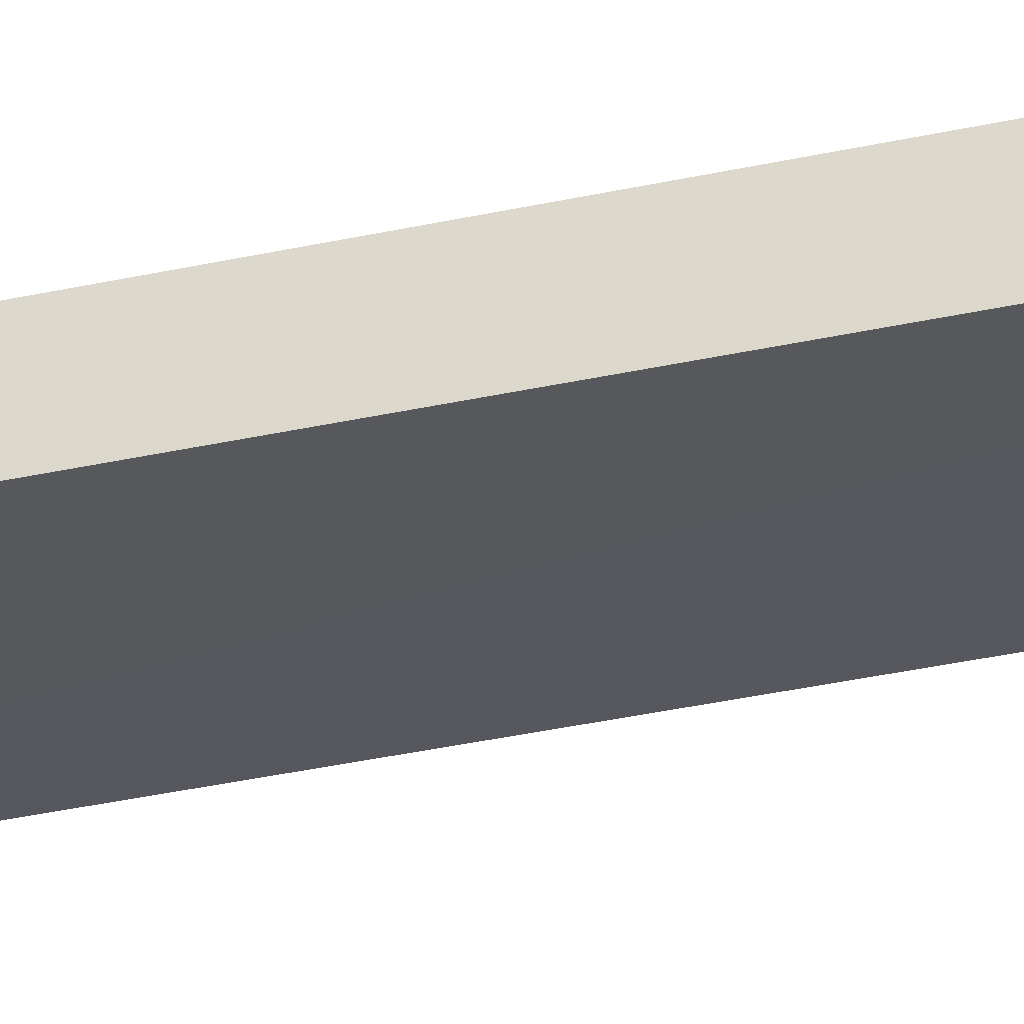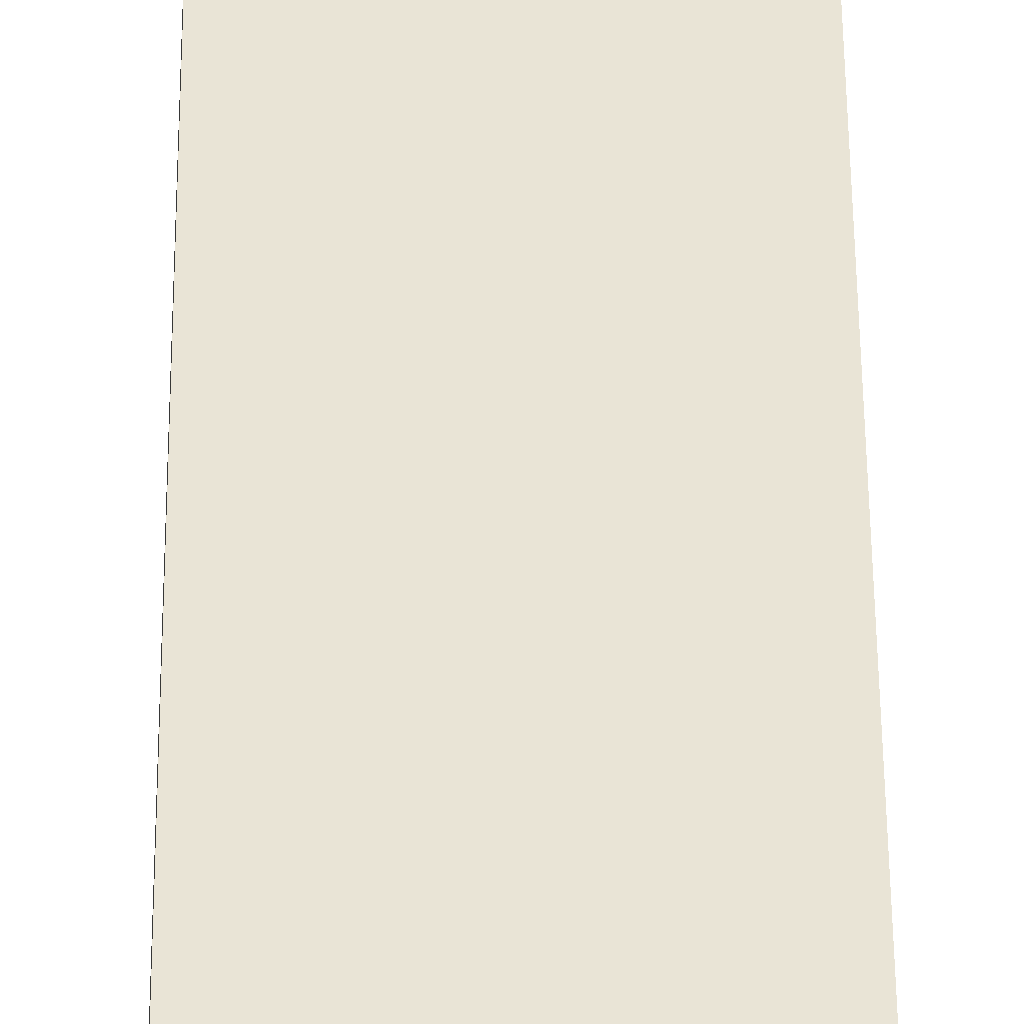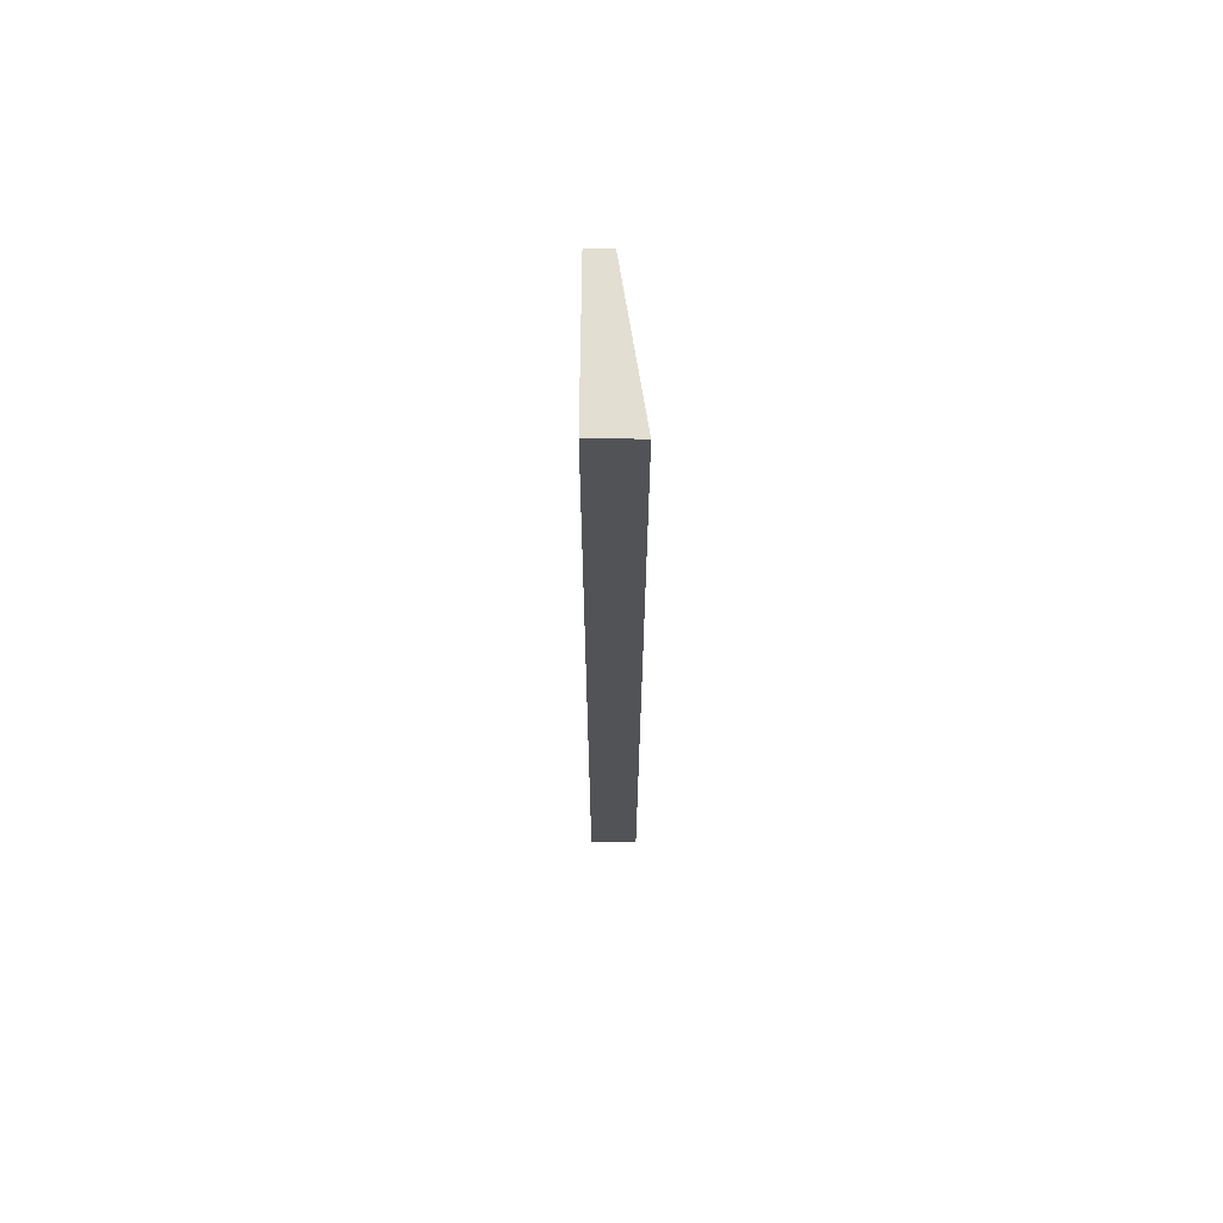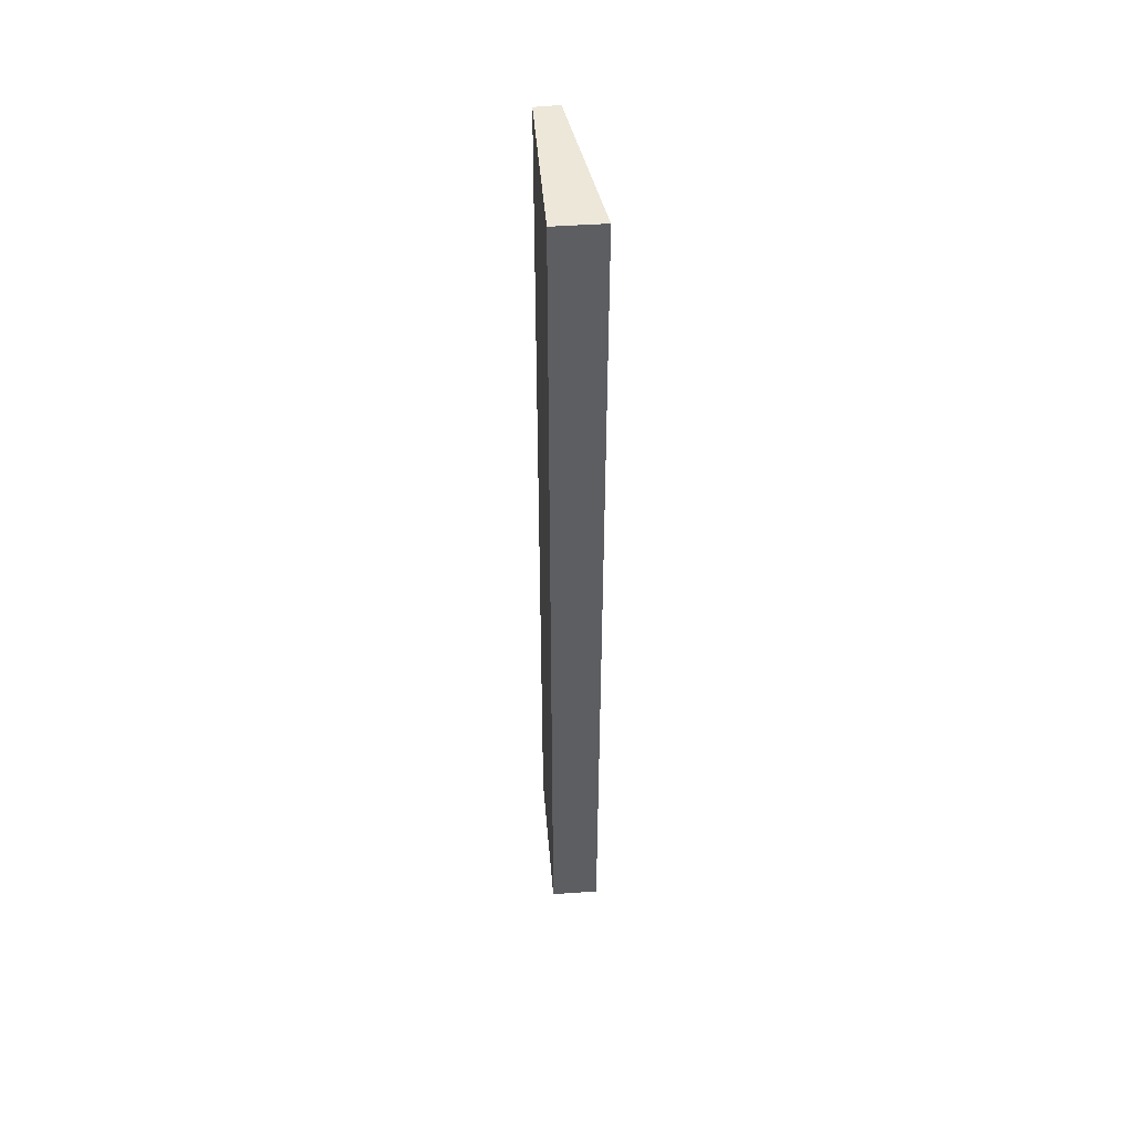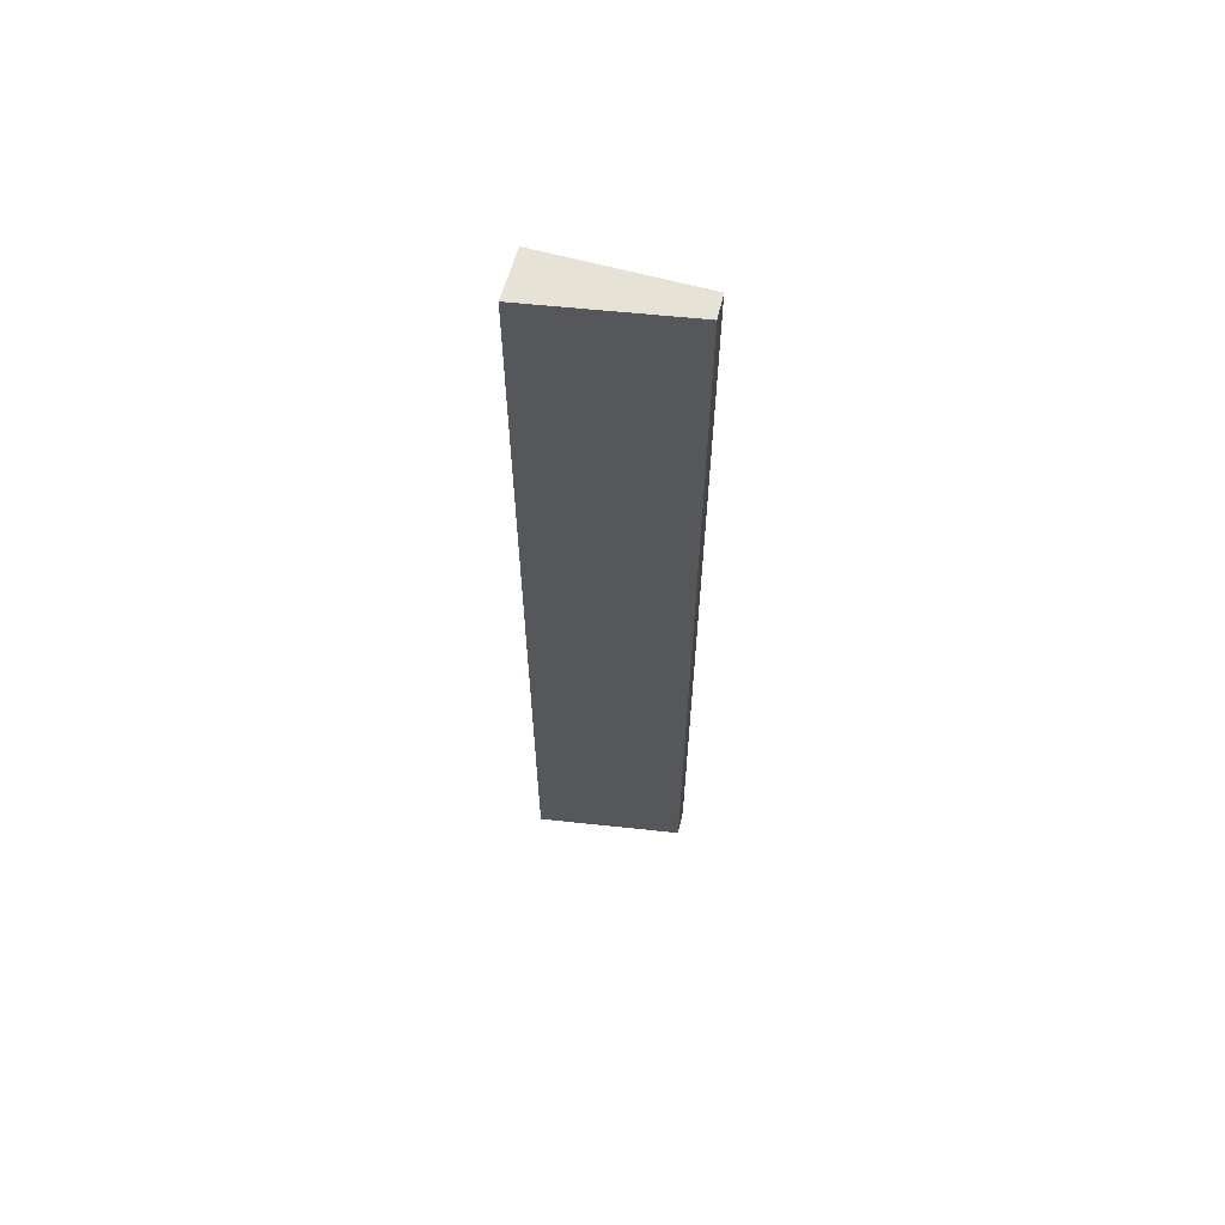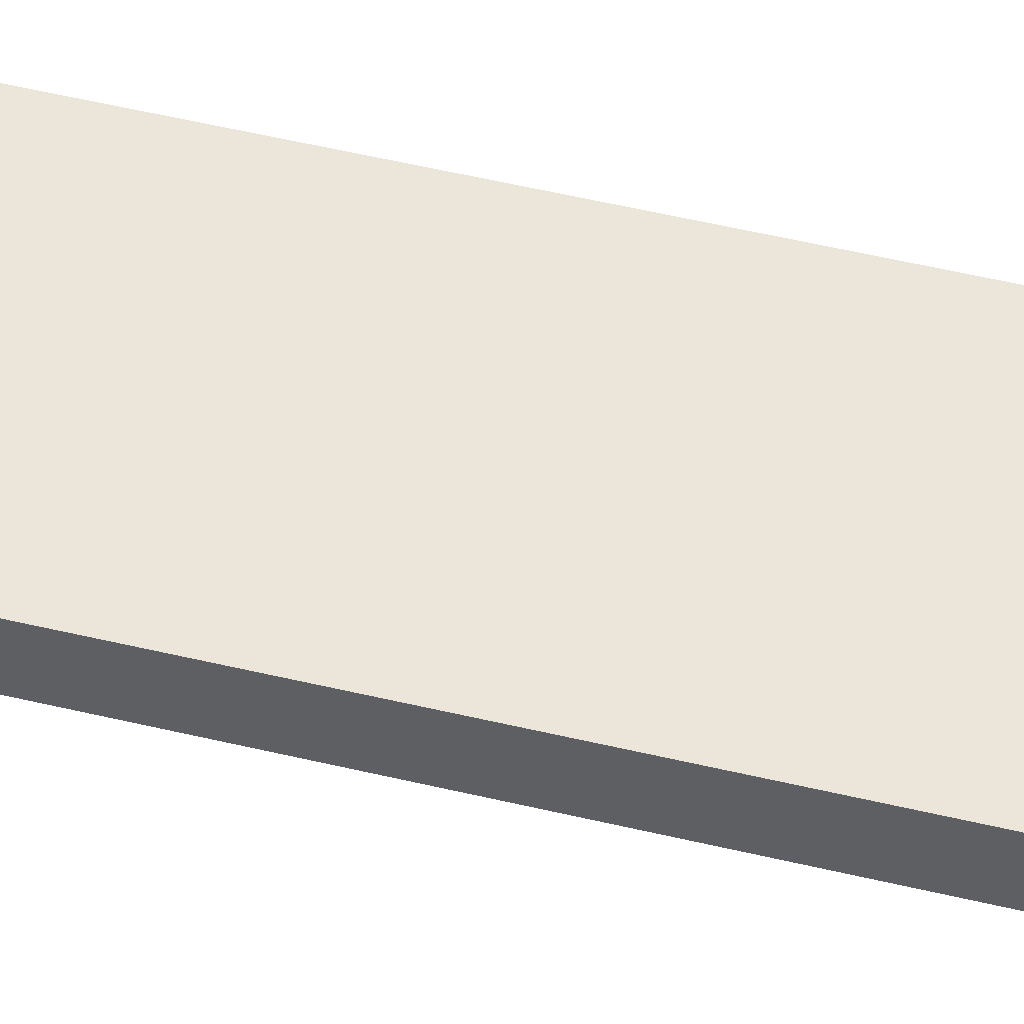
<metadata>
{"format":"obj","ext":"obj","renderer":"f3d","projection":"perspective","resolution":1024,"background":"white","views":[{"elev":-34.6,"azim":106.7,"up":"+Z"},{"elev":41.7,"azim":179.6,"up":"+Z"},{"elev":67.7,"azim":88.2,"up":"+Y"},{"elev":49.8,"azim":82.7,"up":"+Y"},{"elev":63.0,"azim":-167.0,"up":"+Y"},{"elev":46.3,"azim":-74.2,"up":"+Z"}]}
</metadata>
<code>
v 0.3027 0.588 0.7249
v 0.3027 -0.793 0.7249
v 0.3064 0.588 0.6559
v 0.09319 0.5879 0.6826
v 0.09298 0.588 0.716
v 0.09298 -0.793 0.6814
v 0.3064 -0.793 0.6559
v 0.09298 -0.793 0.716
f 1 2 3
f 5 2 1
f 5 1 3
f 5 3 4
f 6 4 3
f 6 5 4
f 7 6 3
f 7 3 2
f 7 2 6
f 8 6 2
f 8 2 5
f 8 5 6

</code>
